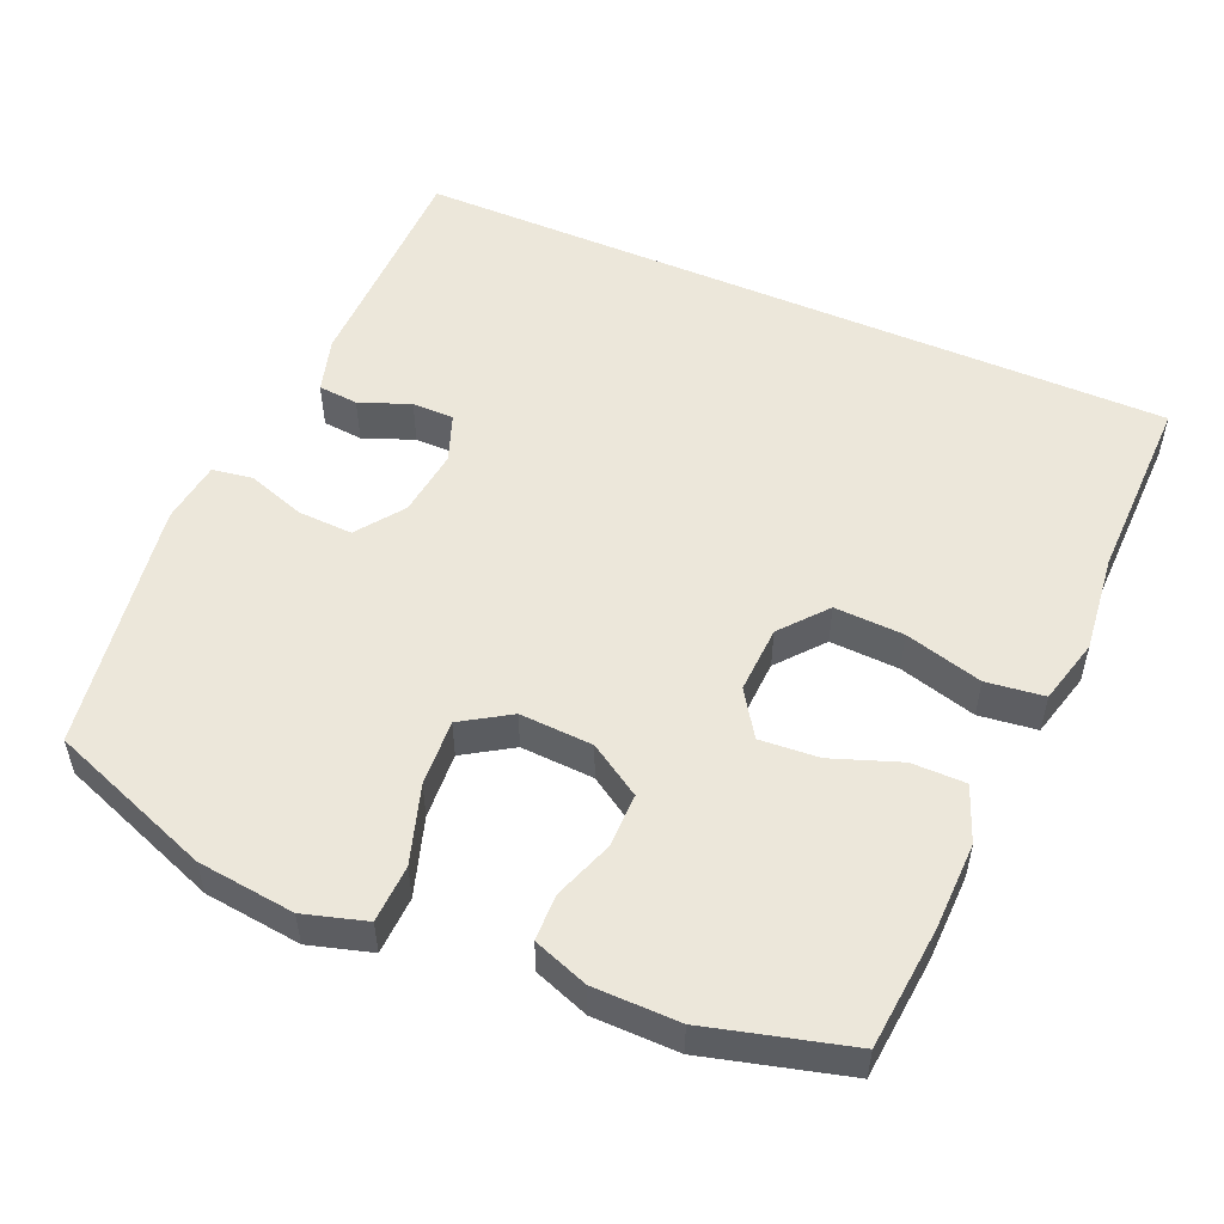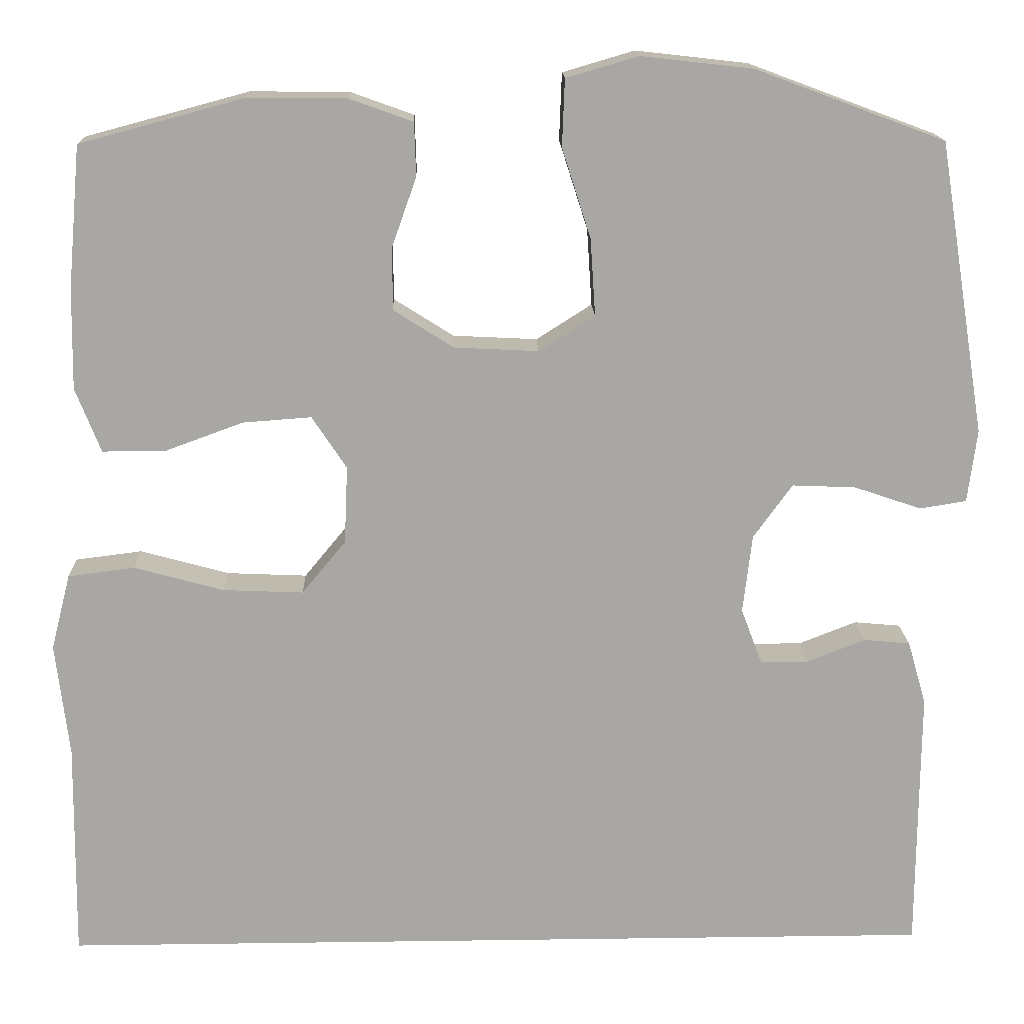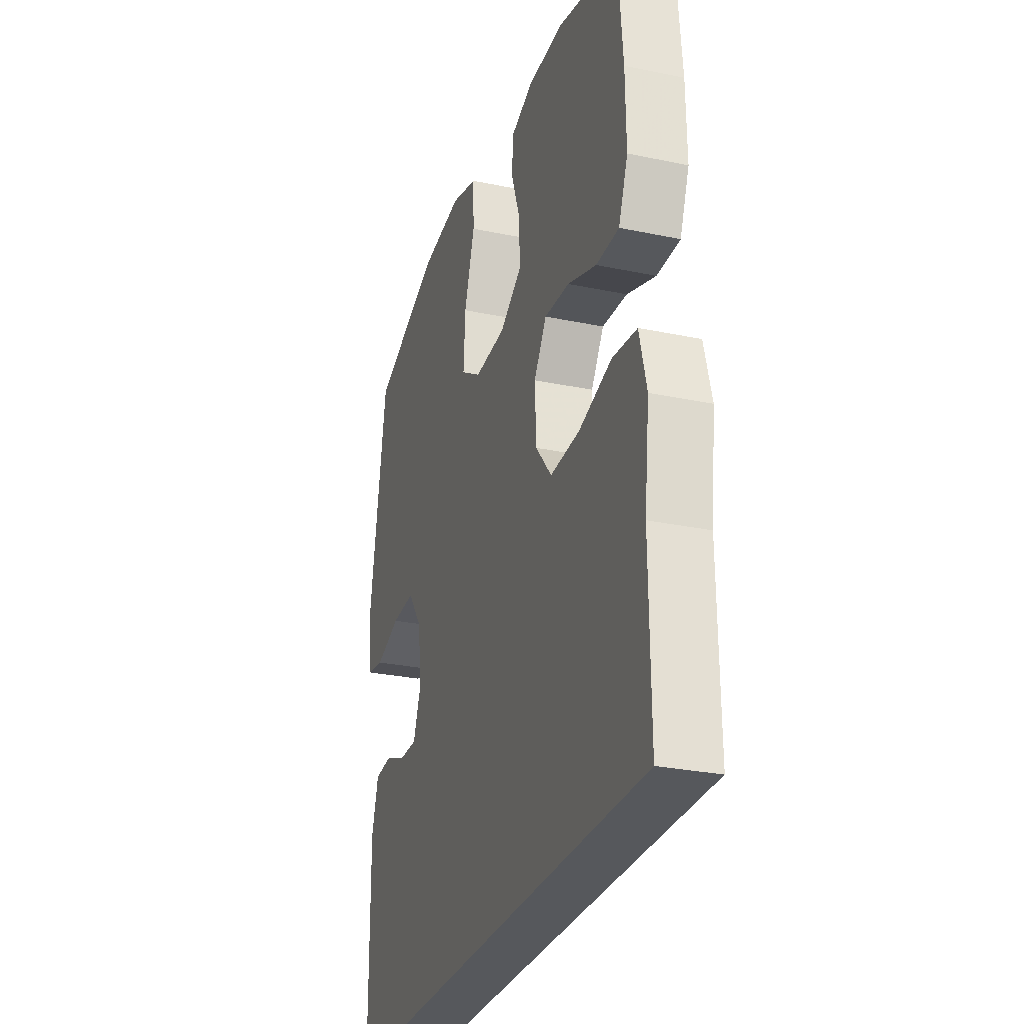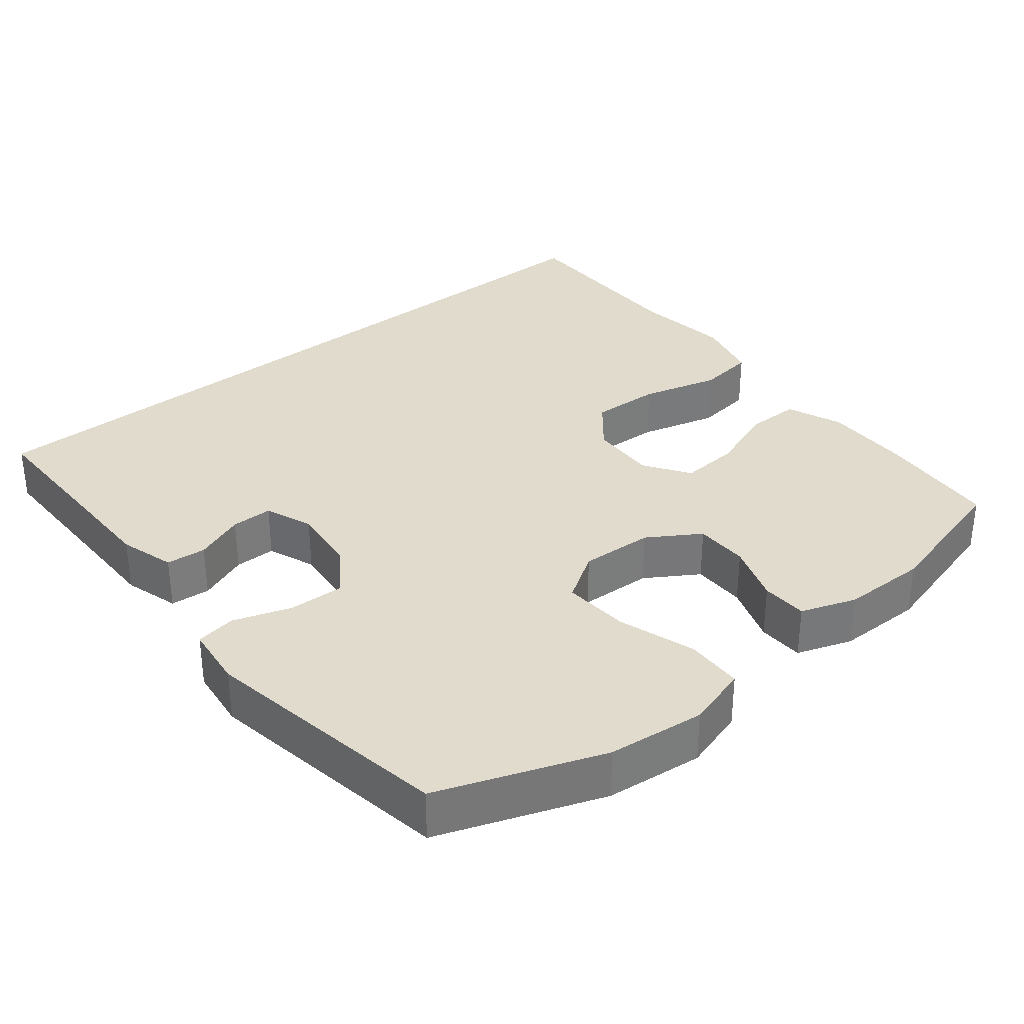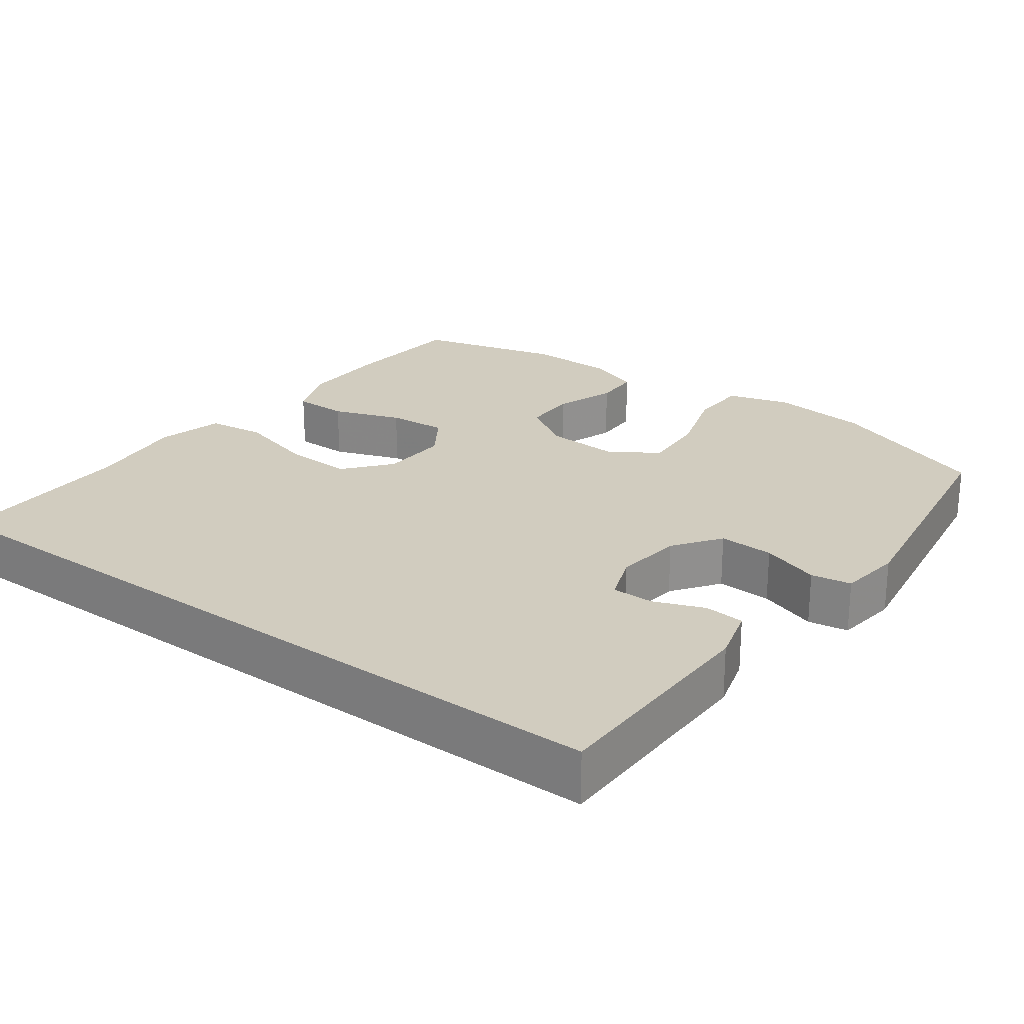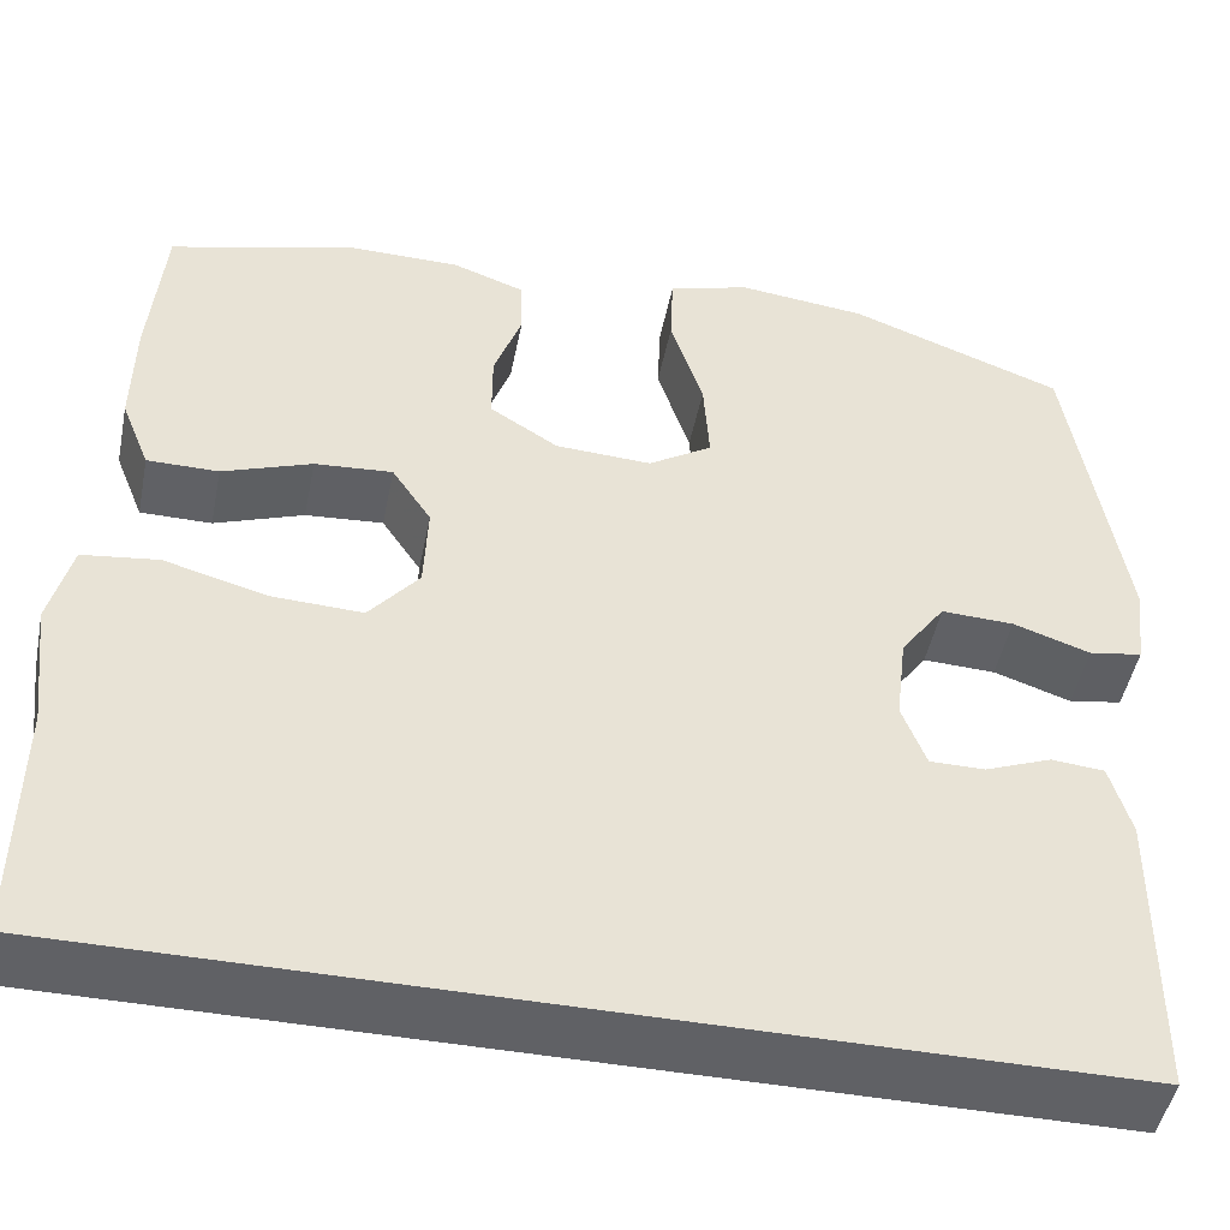
<metadata>
{"format":"obj","ext":"obj","renderer":"f3d","projection":"perspective","resolution":1024,"background":"white","views":[{"elev":52.8,"azim":23.5,"up":"+Y"},{"elev":15.5,"azim":178.3,"up":"+Z"},{"elev":-28.2,"azim":72.4,"up":"+Z"},{"elev":33.2,"azim":-39.2,"up":"+Y"},{"elev":24.2,"azim":-143.5,"up":"+Y"},{"elev":-47.6,"azim":168.7,"up":"+Z"}]}
</metadata>
<code>
v 0.5 0.07 0.5
v 0.515 0.07 0.332
v 0.517 0.07 0.213
v 0.487 0.07 0.137
v 0.413 0.07 0.137
v 0.32 0.07 0.171
v 0.239 0.07 0.177
v 0.198 0.07 0.115
v 0.202 0.07 0.023
v 0.254 0.07 -0.04
v 0.349 0.07 -0.036
v 0.455 0.07 -0.007
v 0.534 0.07 -0.017
v 0.557 0.07 -0.107
v 0.541 0.07 -0.242
v 0.544 0.07 -0.5
v -0.504 0.07 -0.5
v -0.505 0.07 -0.305
v -0.506 0.07 -0.188
v -0.484 0.07 -0.112
v -0.429 0.07 -0.107
v -0.36 0.07 -0.134
v -0.303 0.07 -0.134
v -0.278 0.07 -0.068
v -0.289 0.07 0.025
v -0.335 0.07 0.089
v -0.41 0.07 0.086
v -0.49 0.07 0.059
v -0.545 0.07 0.068
v -0.556 0.07 0.154
v -0.5 0.07 0.5
v -0.277 0.07 0.583
v -0.144 0.07 0.598
v -0.059 0.07 0.573
v -0.056 0.07 0.494
v -0.09 0.07 0.388
v -0.096 0.07 0.297
v -0.03 0.07 0.255
v 0.07 0.07 0.26
v 0.141 0.07 0.305
v 0.141 0.07 0.379
v 0.112 0.07 0.461
v 0.114 0.07 0.524
v 0.189 0.07 0.551
v 0.306 0.07 0.552
v 0.5 0 0.5
v 0.515 0 0.332
v 0.517 0 0.213
v 0.487 0 0.137
v 0.413 0 0.137
v 0.32 0 0.171
v 0.239 0 0.177
v 0.198 0 0.115
v 0.202 0 0.023
v 0.254 0 -0.04
v 0.349 0 -0.036
v 0.455 0 -0.007
v 0.534 0 -0.017
v 0.557 0 -0.107
v 0.541 0 -0.242
v 0.544 0 -0.5
v -0.504 0 -0.5
v -0.505 0 -0.305
v -0.506 0 -0.188
v -0.484 0 -0.112
v -0.429 0 -0.107
v -0.36 0 -0.134
v -0.303 0 -0.134
v -0.278 0 -0.068
v -0.289 0 0.025
v -0.335 0 0.089
v -0.41 0 0.086
v -0.49 0 0.059
v -0.545 0 0.068
v -0.556 0 0.154
v -0.5 0 0.5
v -0.277 0 0.583
v -0.144 0 0.598
v -0.059 0 0.573
v -0.056 0 0.494
v -0.09 0 0.388
v -0.096 0 0.297
v -0.03 0 0.255
v 0.07 0 0.26
v 0.141 0 0.305
v 0.141 0 0.379
v 0.112 0 0.461
v 0.114 0 0.524
v 0.189 0 0.551
v 0.306 0 0.552
f 4 5 6
f 3 4 6
f 2 3 6
f 1 2 6
f 45 1 6
f 44 45 6
f 43 44 6
f 42 43 6
f 41 42 6
f 40 41 6 7
f 39 40 7 8
f 38 39 8 9
f 37 38 9 10
f 34 35 36
f 33 34 36
f 32 33 36
f 31 32 36
f 30 31 36
f 29 30 36
f 28 29 36
f 27 28 36
f 26 27 36 37
f 25 26 37 10
f 20 21 22
f 19 20 22
f 18 19 22
f 18 22 23
f 17 18 23
f 16 17 23
f 15 16 23
f 13 14 15
f 12 13 15
f 11 12 15
f 15 23 24
f 11 15 24
f 10 11 24
f 10 24 25
f 51 50 49
f 51 49 48
f 51 48 47
f 51 47 46
f 51 46 90
f 51 90 89
f 51 89 88
f 51 88 87
f 51 87 86
f 52 51 86 85
f 53 52 85 84
f 54 53 84 83
f 55 54 83 82
f 81 80 79
f 81 79 78
f 81 78 77
f 81 77 76
f 81 76 75
f 81 75 74
f 81 74 73
f 81 73 72
f 82 81 72 71
f 55 82 71 70
f 67 66 65
f 67 65 64
f 67 64 63
f 68 67 63
f 68 63 62
f 68 62 61
f 68 61 60
f 60 59 58
f 60 58 57
f 60 57 56
f 69 68 60
f 69 60 56
f 69 56 55
f 70 69 55
f 1 46 47 2
f 2 47 48 3
f 3 48 49 4
f 4 49 50 5
f 5 50 51 6
f 6 51 52 7
f 7 52 53 8
f 8 53 54 9
f 9 54 55 10
f 10 55 56 11
f 11 56 57 12
f 12 57 58 13
f 13 58 59 14
f 14 59 60 15
f 15 60 61 16
f 16 61 62 17
f 17 62 63 18
f 18 63 64 19
f 19 64 65 20
f 20 65 66 21
f 21 66 67 22
f 22 67 68 23
f 23 68 69 24
f 24 69 70 25
f 25 70 71 26
f 26 71 72 27
f 27 72 73 28
f 28 73 74 29
f 29 74 75 30
f 30 75 76 31
f 31 76 77 32
f 32 77 78 33
f 33 78 79 34
f 34 79 80 35
f 35 80 81 36
f 36 81 82 37
f 37 82 83 38
f 38 83 84 39
f 39 84 85 40
f 40 85 86 41
f 41 86 87 42
f 42 87 88 43
f 43 88 89 44
f 44 89 90 45
f 45 90 46 1

</code>
